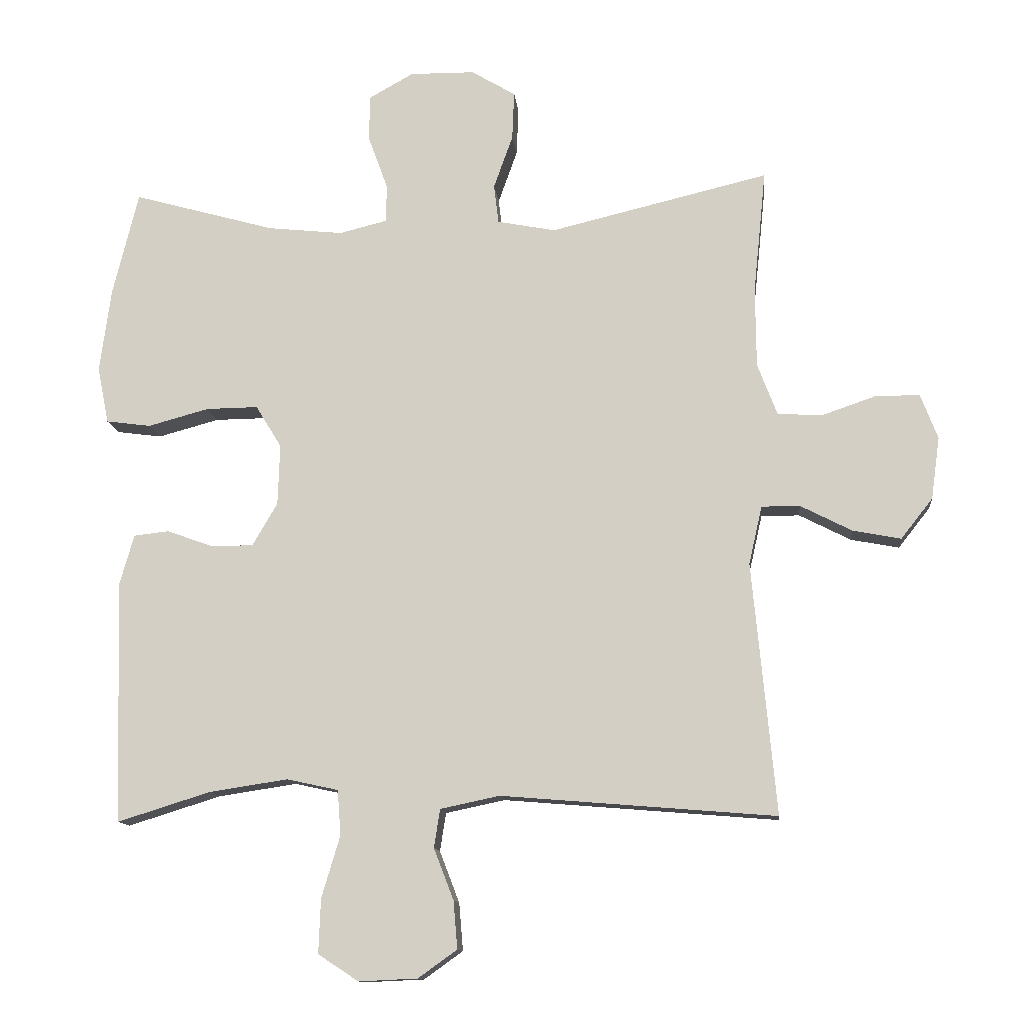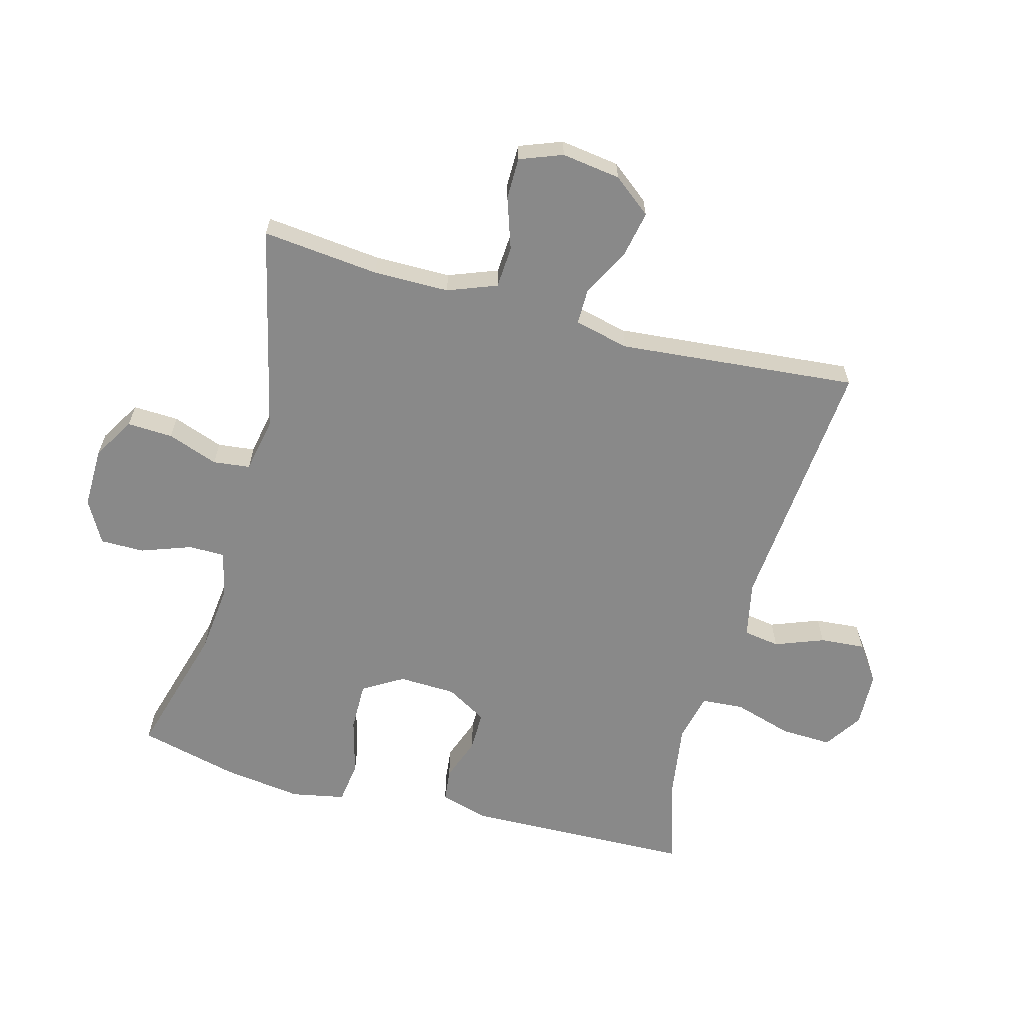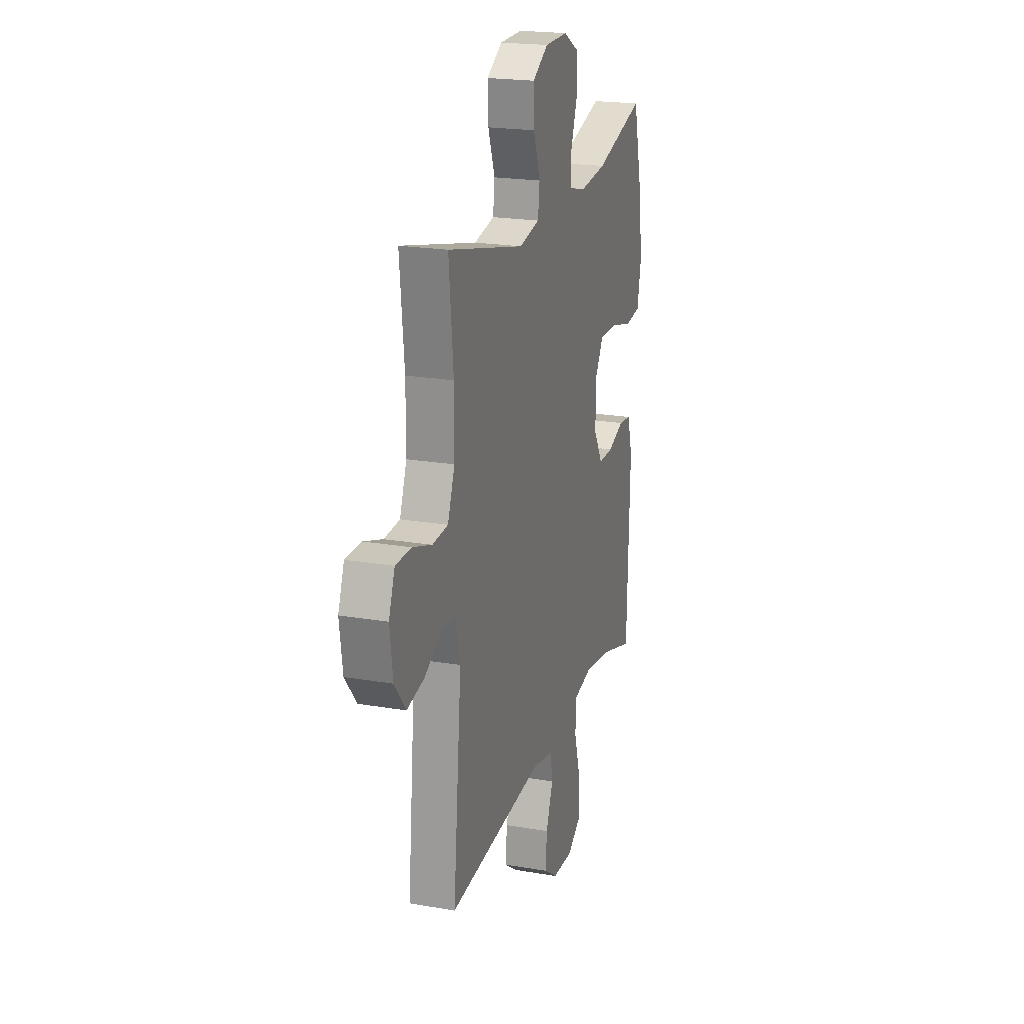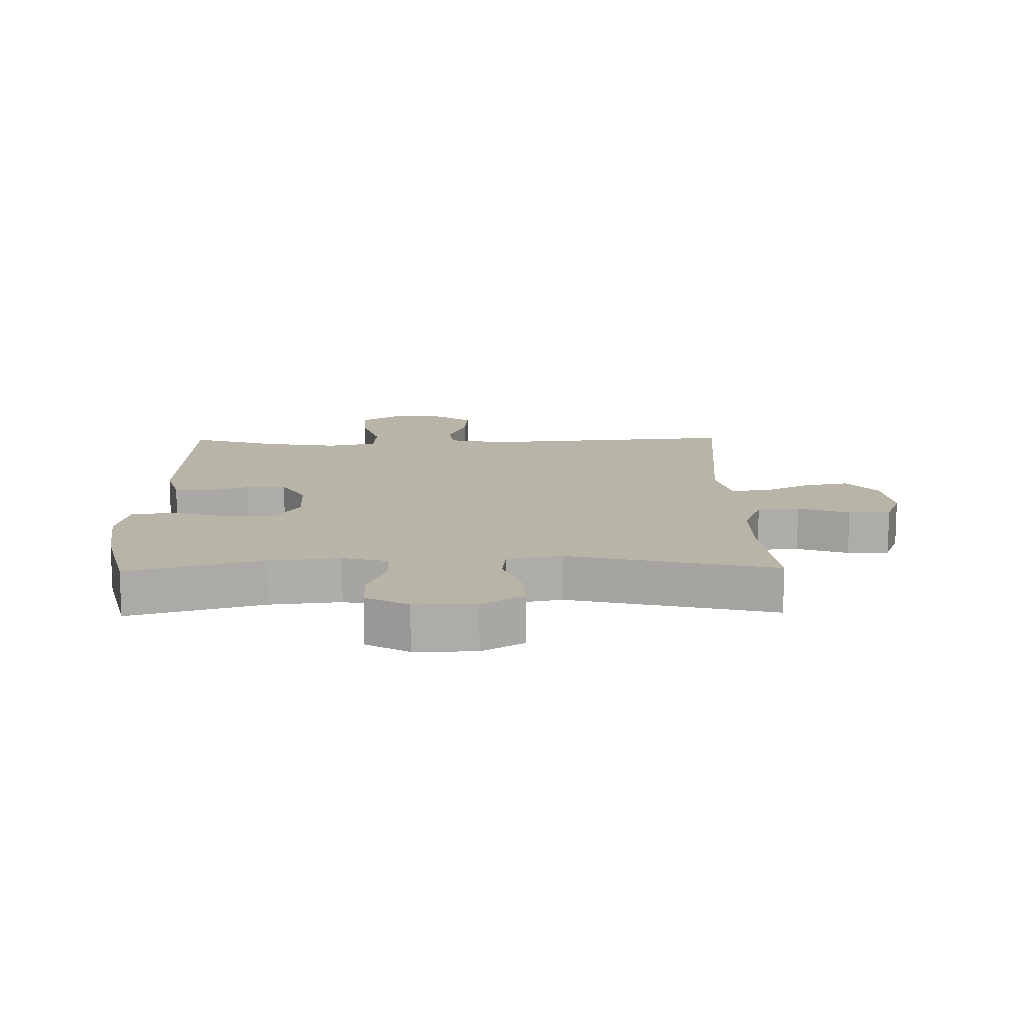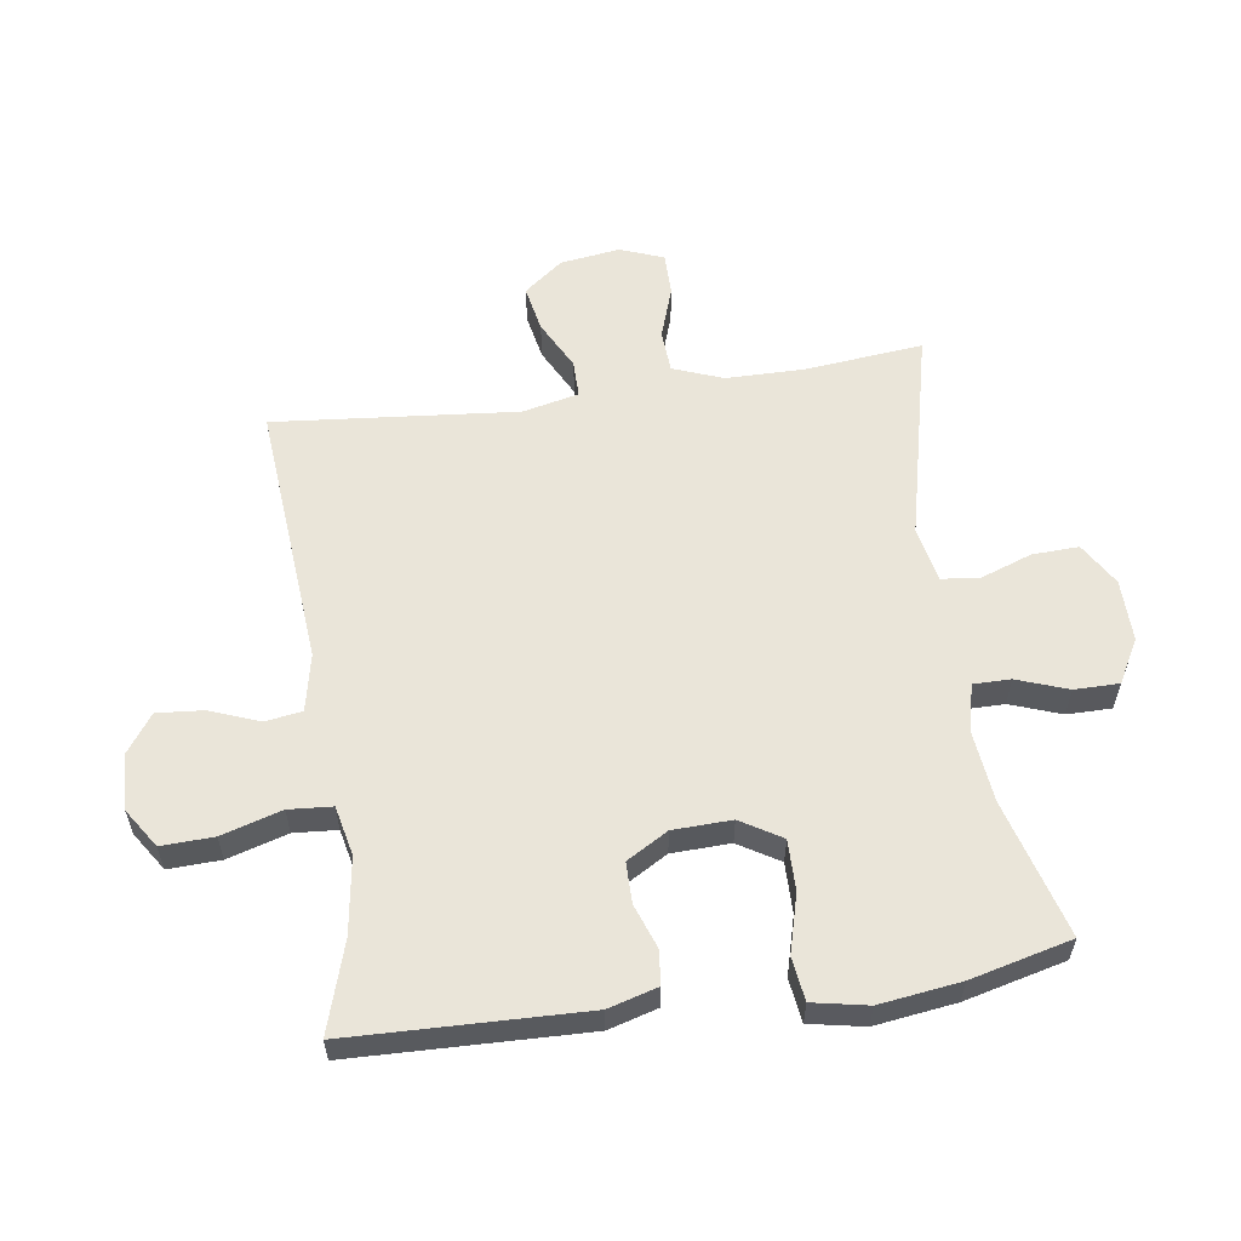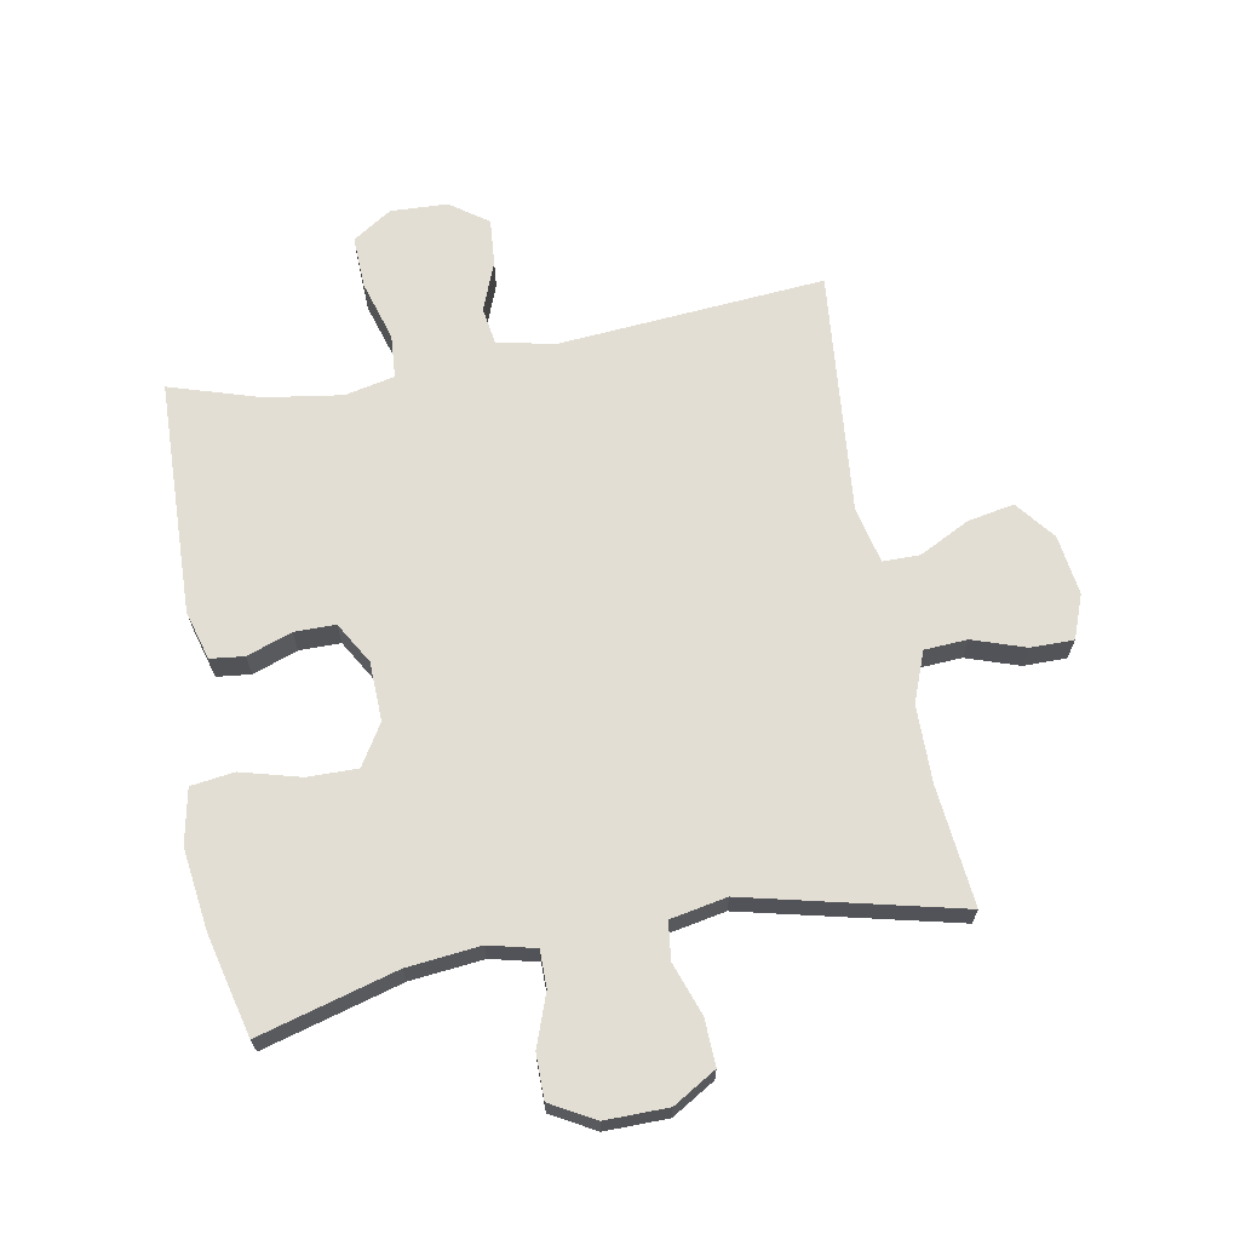
<metadata>
{"format":"obj","ext":"obj","renderer":"f3d","projection":"perspective","resolution":1024,"background":"white","views":[{"elev":-12.1,"azim":5.8,"up":"+Z"},{"elev":-63.0,"azim":74.7,"up":"+Y"},{"elev":21.1,"azim":107.1,"up":"+Z"},{"elev":13.3,"azim":-1.1,"up":"+Y"},{"elev":58.1,"azim":-98.3,"up":"+Y"},{"elev":67.3,"azim":-10.4,"up":"+Y"}]}
</metadata>
<code>
v 0.5 0.07 -0.5
v 0.084 0.07 -0.466
v -0.006 0.07 -0.485
v -0.015 0.07 -0.543
v 0.015 0.07 -0.621
v 0.021 0.07 -0.693
v -0.038 0.07 -0.735
v -0.127 0.07 -0.739
v -0.188 0.07 -0.699
v -0.185 0.07 -0.617
v -0.157 0.07 -0.523
v -0.162 0.07 -0.455
v -0.24 0.07 -0.438
v -0.359 0.07 -0.456
v -0.5 0.07 -0.5
v -0.511 0.07 -0.133
v -0.489 0.07 -0.056
v -0.436 0.07 -0.05
v -0.366 0.07 -0.075
v -0.302 0.07 -0.075
v -0.264 0.07 -0.01
v -0.261 0.07 0.082
v -0.3 0.07 0.146
v -0.379 0.07 0.145
v -0.471 0.07 0.12
v -0.539 0.07 0.129
v -0.556 0.07 0.215
v -0.539 0.07 0.342
v -0.5 0.07 0.5
v -0.285 0.07 0.44
v -0.171 0.07 0.428
v -0.098 0.07 0.446
v -0.098 0.07 0.504
v -0.127 0.07 0.584
v -0.127 0.07 0.654
v -0.059 0.07 0.692
v 0.039 0.07 0.691
v 0.106 0.07 0.651
v 0.103 0.07 0.578
v 0.074 0.07 0.497
v 0.081 0.07 0.438
v 0.169 0.07 0.421
v 0.5 0.07 0.5
v 0.481 0.07 0.313
v 0.482 0.07 0.192
v 0.512 0.07 0.114
v 0.579 0.07 0.11
v 0.661 0.07 0.138
v 0.728 0.07 0.138
v 0.754 0.07 0.07
v 0.741 0.07 -0.024
v 0.693 0.07 -0.085
v 0.62 0.07 -0.071
v 0.542 0.07 -0.031
v 0.484 0.07 -0.031
v 0.464 0.07 -0.119
v 0.5 0 -0.5
v 0.084 0 -0.466
v -0.006 0 -0.485
v -0.015 0 -0.543
v 0.015 0 -0.621
v 0.021 0 -0.693
v -0.038 0 -0.735
v -0.127 0 -0.739
v -0.188 0 -0.699
v -0.185 0 -0.617
v -0.157 0 -0.523
v -0.162 0 -0.455
v -0.24 0 -0.438
v -0.359 0 -0.456
v -0.5 0 -0.5
v -0.511 0 -0.133
v -0.489 0 -0.056
v -0.436 0 -0.05
v -0.366 0 -0.075
v -0.302 0 -0.075
v -0.264 0 -0.01
v -0.261 0 0.082
v -0.3 0 0.146
v -0.379 0 0.145
v -0.471 0 0.12
v -0.539 0 0.129
v -0.556 0 0.215
v -0.539 0 0.342
v -0.5 0 0.5
v -0.285 0 0.44
v -0.171 0 0.428
v -0.098 0 0.446
v -0.098 0 0.504
v -0.127 0 0.584
v -0.127 0 0.654
v -0.059 0 0.692
v 0.039 0 0.691
v 0.106 0 0.651
v 0.103 0 0.578
v 0.074 0 0.497
v 0.081 0 0.438
v 0.169 0 0.421
v 0.5 0 0.5
v 0.481 0 0.313
v 0.482 0 0.192
v 0.512 0 0.114
v 0.579 0 0.11
v 0.661 0 0.138
v 0.728 0 0.138
v 0.754 0 0.07
v 0.741 0 -0.024
v 0.693 0 -0.085
v 0.62 0 -0.071
v 0.542 0 -0.031
v 0.484 0 -0.031
v 0.464 0 -0.119
f 52 53 54
f 51 52 54
f 50 51 54
f 49 50 54
f 48 49 54
f 47 48 54
f 46 47 54 55
f 45 46 55 56
f 42 43 44
f 44 45 56
f 42 44 56
f 41 42 56
f 38 39 40
f 37 38 40
f 36 37 40
f 35 36 40
f 34 35 40
f 33 34 40
f 32 33 40 41
f 56 1 2
f 41 56 2
f 32 41 2
f 31 32 2
f 28 29 30
f 27 28 30
f 26 27 30
f 25 26 30
f 24 25 30
f 23 24 30 31
f 17 18 19
f 16 17 19
f 15 16 19
f 14 15 19
f 13 14 19 20
f 12 13 20 21
f 9 10 11
f 8 9 11
f 7 8 11
f 6 7 11
f 5 6 11
f 4 5 11
f 3 4 11 12
f 12 21 22
f 3 12 22
f 2 3 22
f 2 22 23 31
f 110 109 108
f 110 108 107
f 110 107 106
f 110 106 105
f 110 105 104
f 110 104 103
f 111 110 103 102
f 112 111 102 101
f 100 99 98
f 112 101 100
f 112 100 98
f 112 98 97
f 96 95 94
f 96 94 93
f 96 93 92
f 96 92 91
f 96 91 90
f 96 90 89
f 97 96 89 88
f 58 57 112
f 58 112 97
f 58 97 88
f 58 88 87
f 86 85 84
f 86 84 83
f 86 83 82
f 86 82 81
f 86 81 80
f 87 86 80 79
f 75 74 73
f 75 73 72
f 75 72 71
f 75 71 70
f 76 75 70 69
f 77 76 69 68
f 67 66 65
f 67 65 64
f 67 64 63
f 67 63 62
f 67 62 61
f 67 61 60
f 68 67 60 59
f 78 77 68
f 78 68 59
f 78 59 58
f 87 79 78 58
f 1 57 58 2
f 2 58 59 3
f 3 59 60 4
f 4 60 61 5
f 5 61 62 6
f 6 62 63 7
f 7 63 64 8
f 8 64 65 9
f 9 65 66 10
f 10 66 67 11
f 11 67 68 12
f 12 68 69 13
f 13 69 70 14
f 14 70 71 15
f 15 71 72 16
f 16 72 73 17
f 17 73 74 18
f 18 74 75 19
f 19 75 76 20
f 20 76 77 21
f 21 77 78 22
f 22 78 79 23
f 23 79 80 24
f 24 80 81 25
f 25 81 82 26
f 26 82 83 27
f 27 83 84 28
f 28 84 85 29
f 29 85 86 30
f 30 86 87 31
f 31 87 88 32
f 32 88 89 33
f 33 89 90 34
f 34 90 91 35
f 35 91 92 36
f 36 92 93 37
f 37 93 94 38
f 38 94 95 39
f 39 95 96 40
f 40 96 97 41
f 41 97 98 42
f 42 98 99 43
f 43 99 100 44
f 44 100 101 45
f 45 101 102 46
f 46 102 103 47
f 47 103 104 48
f 48 104 105 49
f 49 105 106 50
f 50 106 107 51
f 51 107 108 52
f 52 108 109 53
f 53 109 110 54
f 54 110 111 55
f 55 111 112 56
f 56 112 57 1

</code>
